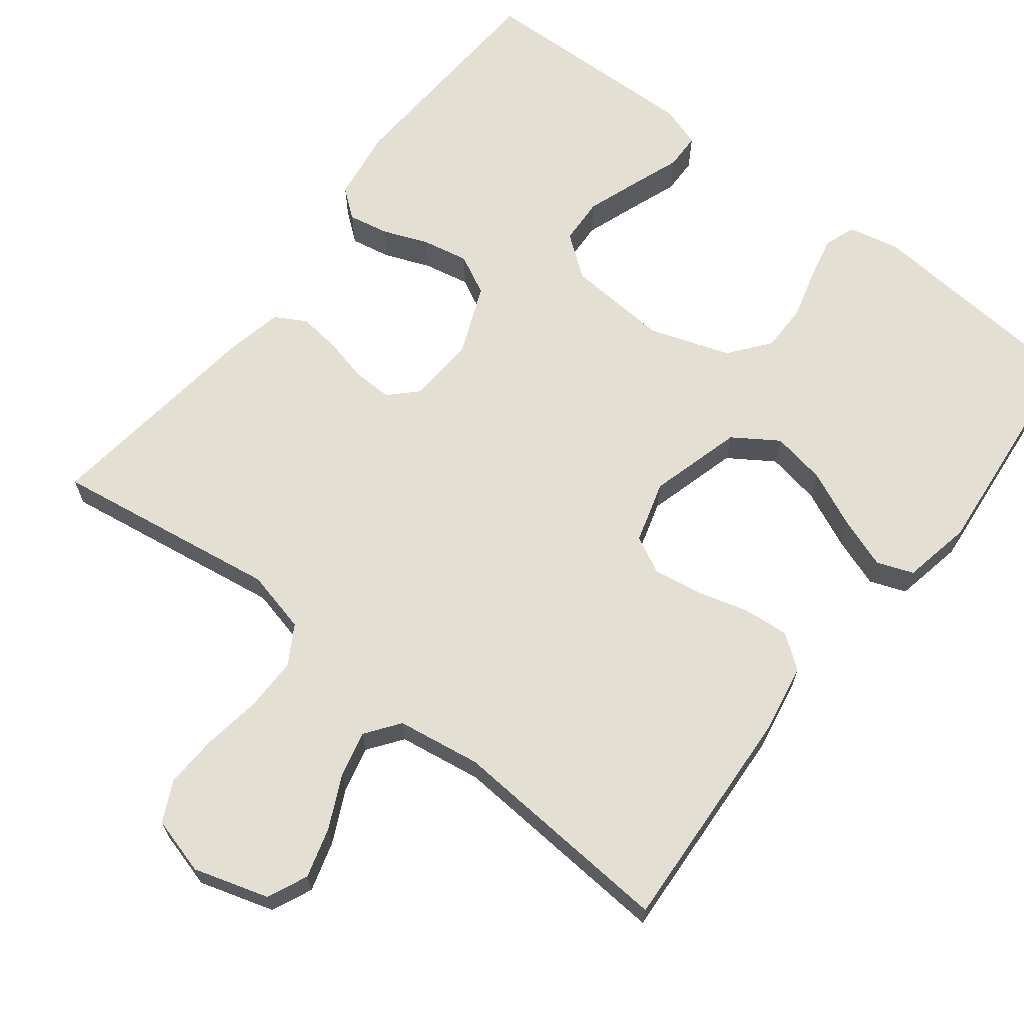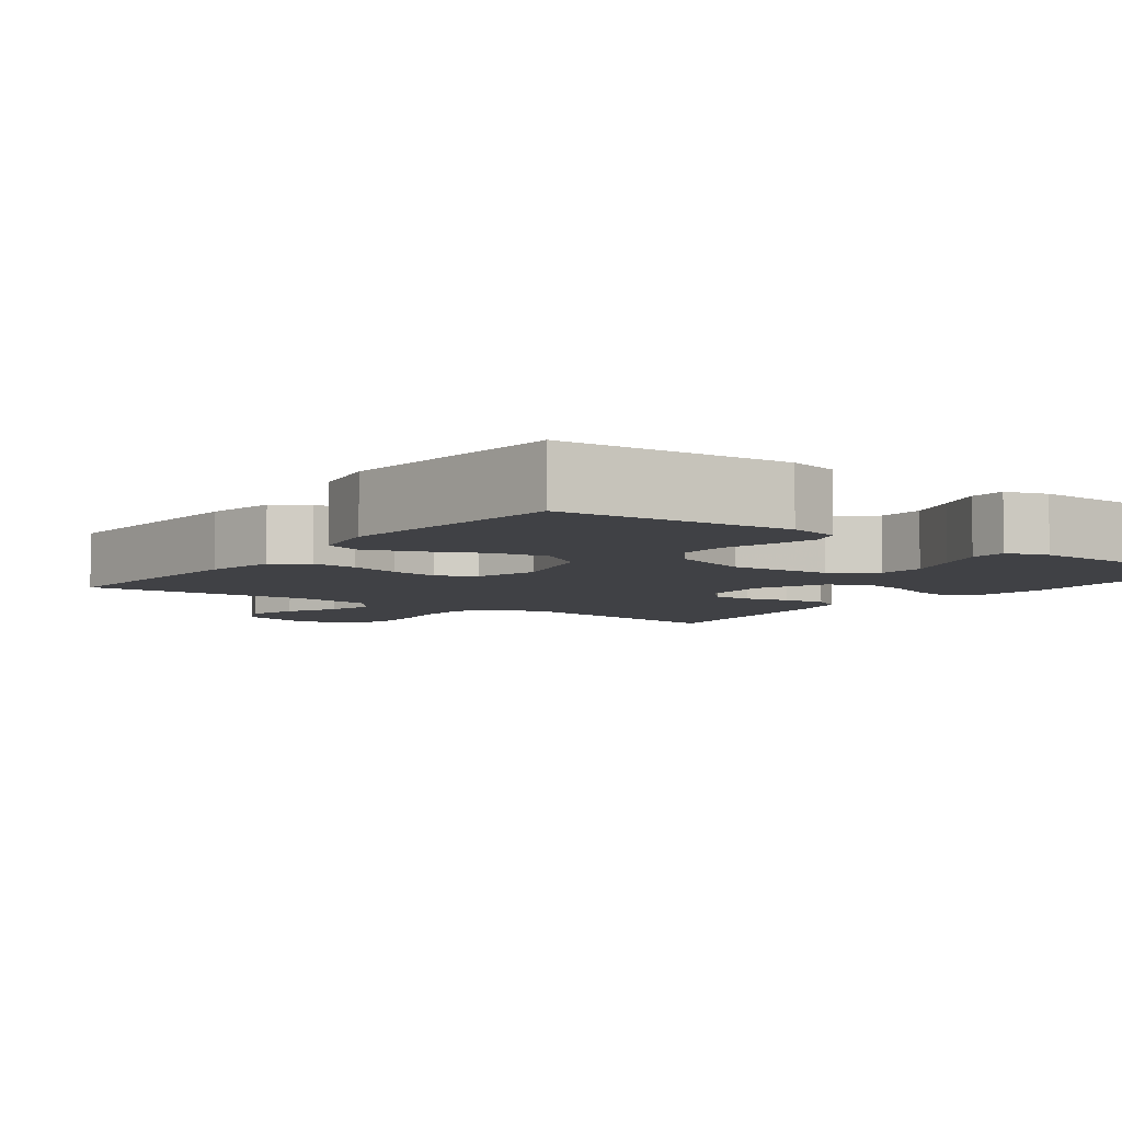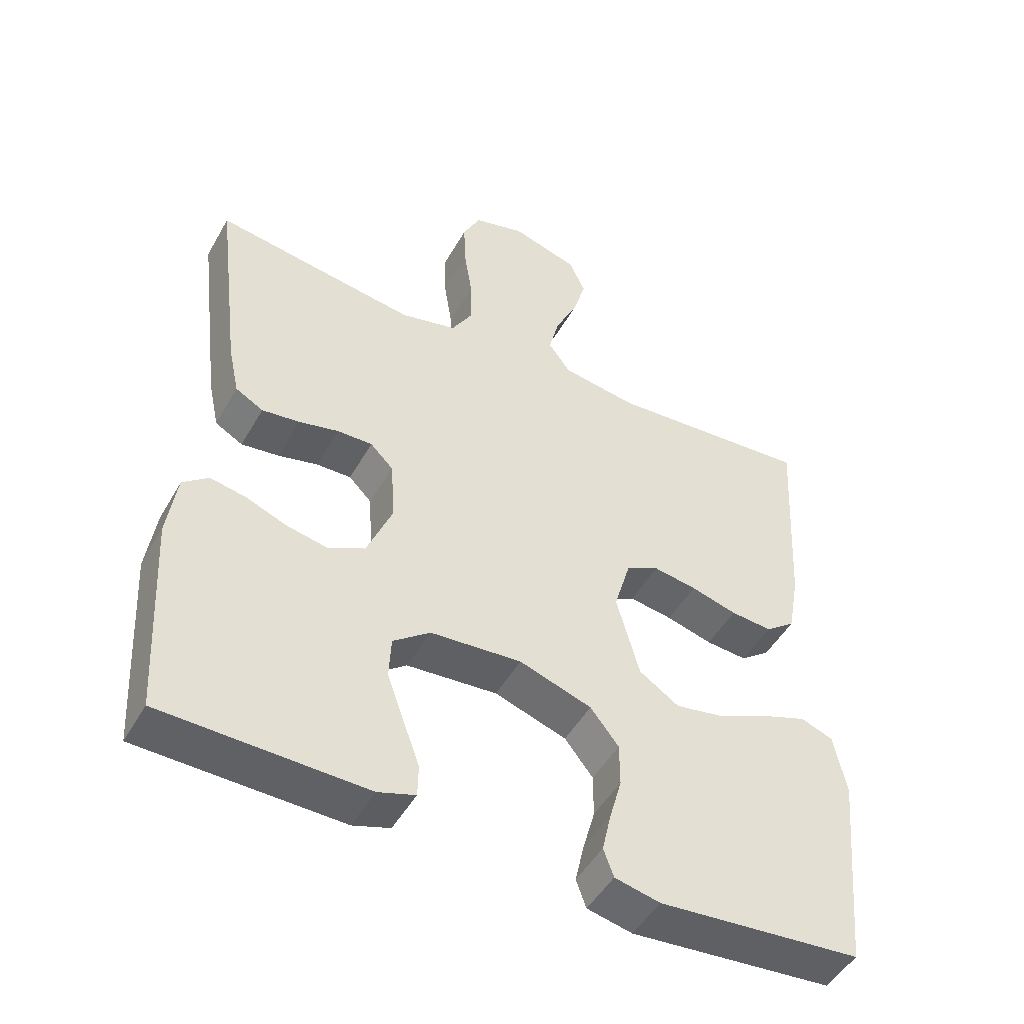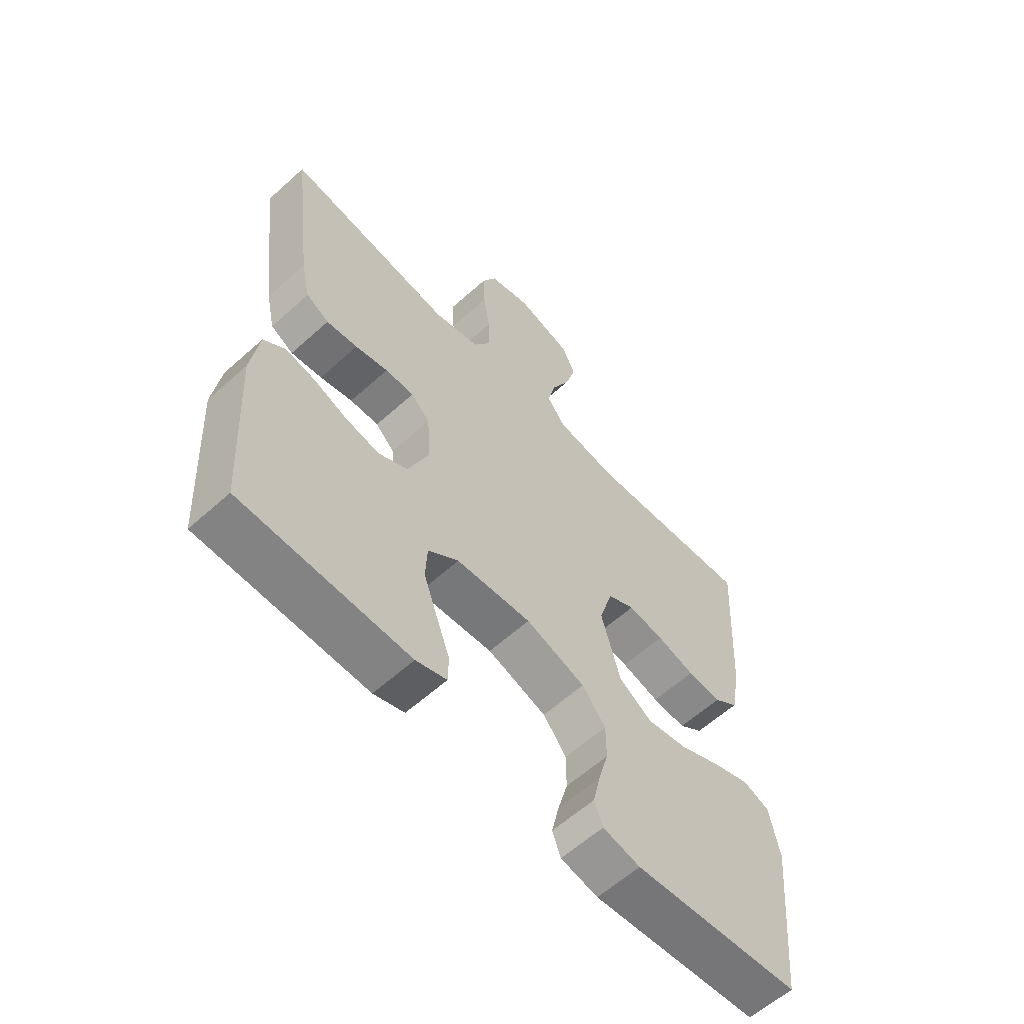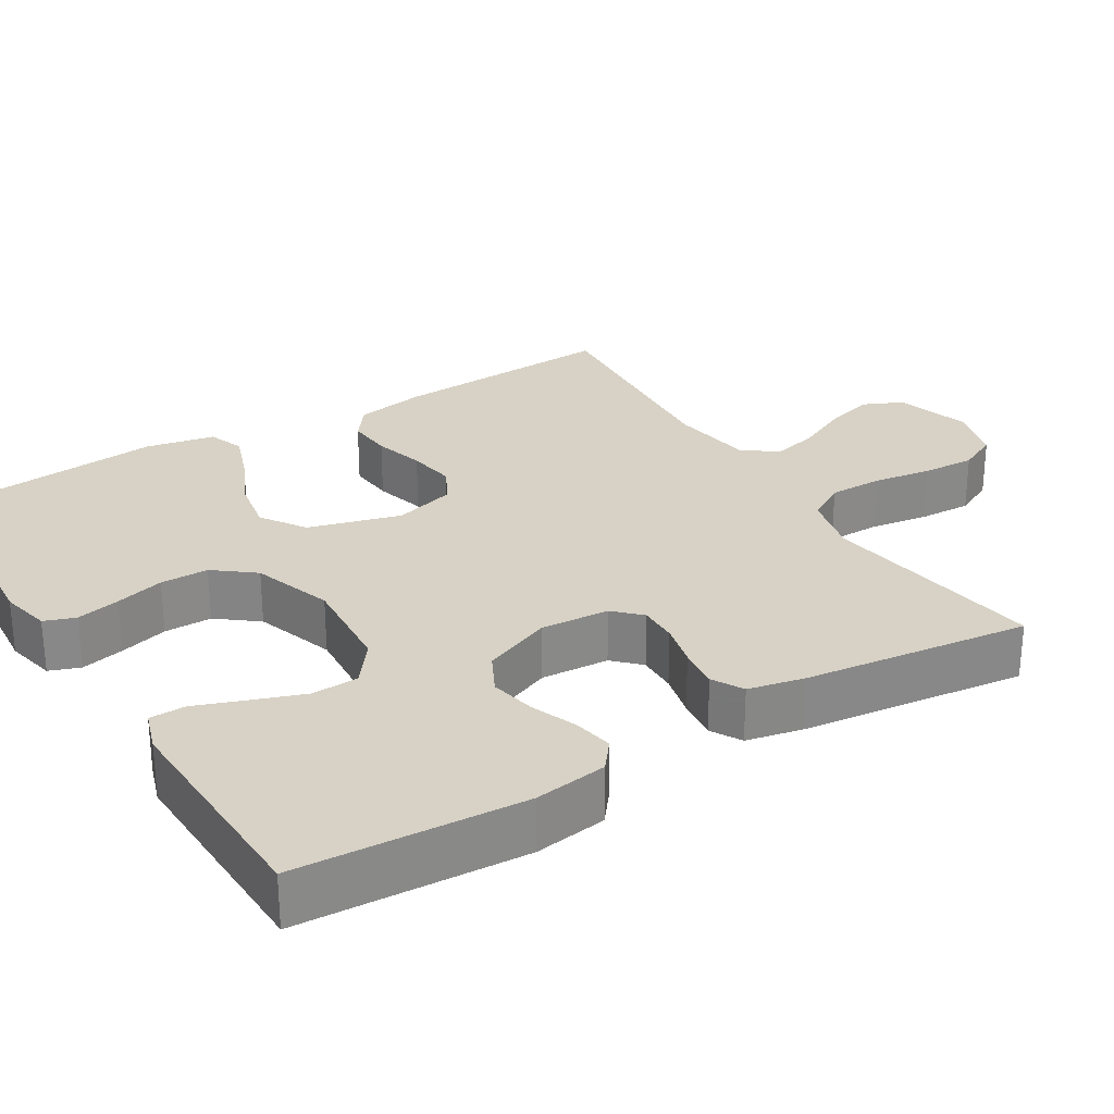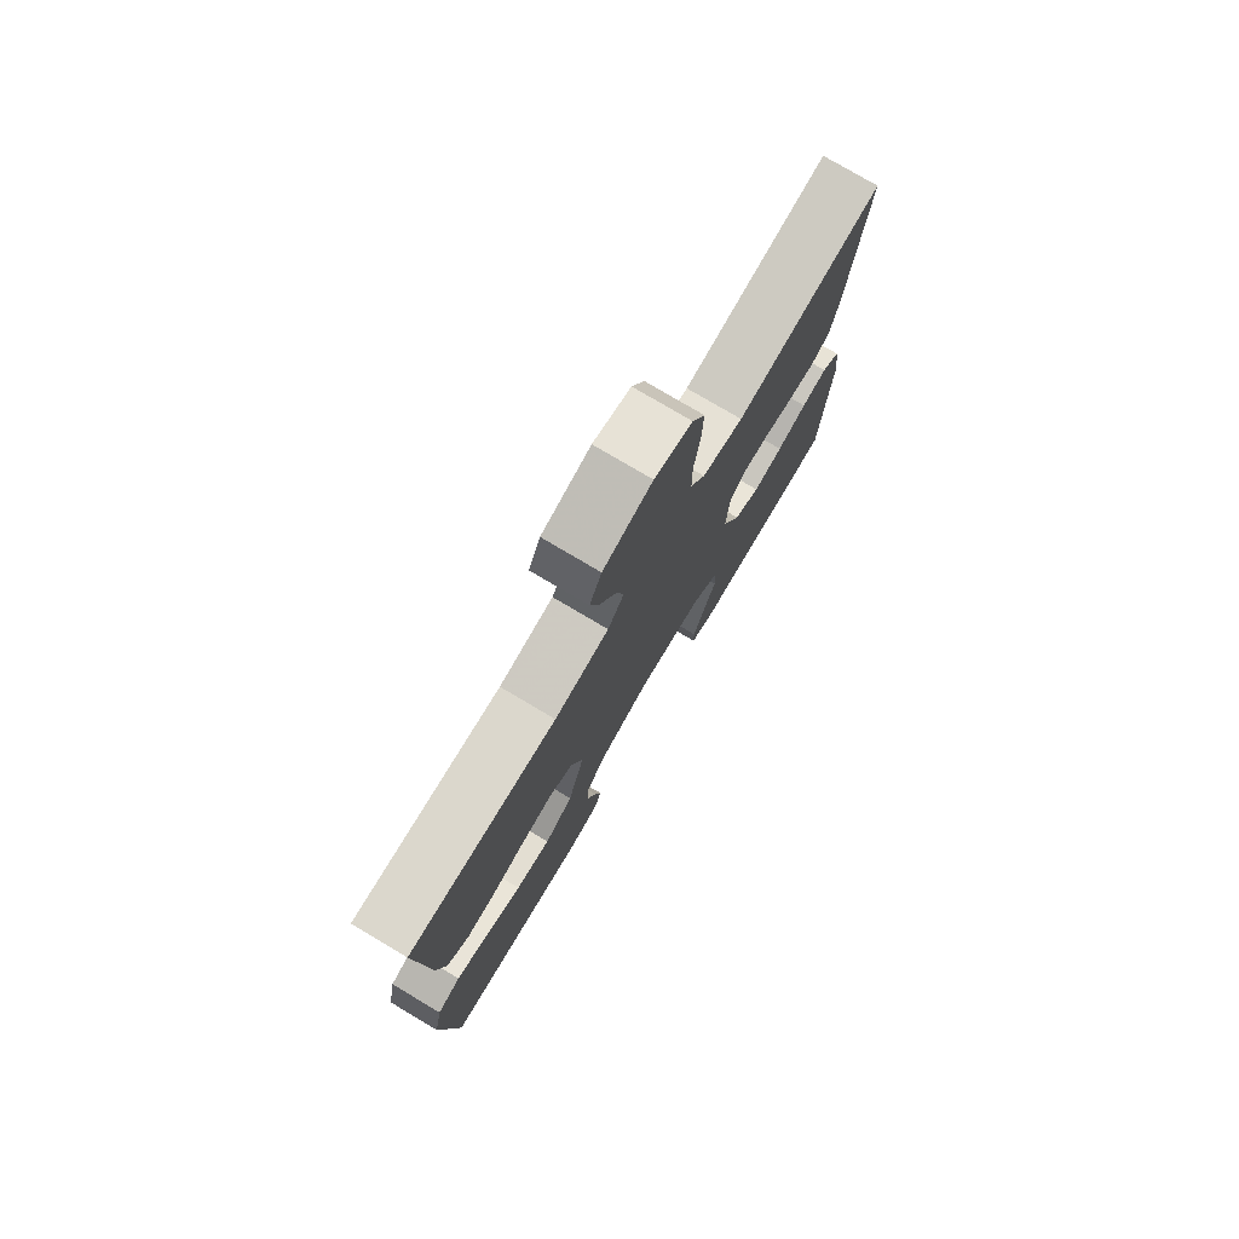
<metadata>
{"format":"obj","ext":"obj","renderer":"f3d","projection":"perspective","resolution":1024,"background":"white","views":[{"elev":66.4,"azim":37.8,"up":"+Y"},{"elev":-5.9,"azim":143.6,"up":"+Y"},{"elev":-48.4,"azim":-28.5,"up":"+Z"},{"elev":-60.2,"azim":-47.3,"up":"+Z"},{"elev":27.6,"azim":-121.5,"up":"+Y"},{"elev":77.3,"azim":120.7,"up":"+Z"}]}
</metadata>
<code>
v 0.5 0.07 -0.5
v 0.2 0.07 -0.525
v 0.133 0.07 -0.51
v 0.118 0.07 -0.469
v 0.131 0.07 -0.411
v 0.149 0.07 -0.346
v 0.149 0.07 -0.282
v 0.107 0.07 -0.229
v 0 0.07 -0.193
v -0.135 0.07 -0.203
v -0.19 0.07 -0.245
v -0.193 0.07 -0.307
v -0.168 0.07 -0.377
v -0.144 0.07 -0.442
v -0.145 0.07 -0.49
v -0.2 0.07 -0.508
v -0.5 0.07 -0.5
v -0.517 0.07 -0.2
v -0.503 0.07 -0.103
v -0.465 0.07 -0.073
v -0.412 0.07 -0.083
v -0.351 0.07 -0.107
v -0.29 0.07 -0.119
v -0.237 0.07 -0.092
v -0.199 0.07 0
v -0.205 0.07 0.091
v -0.239 0.07 0.125
v -0.291 0.07 0.124
v -0.35 0.07 0.11
v -0.406 0.07 0.103
v -0.447 0.07 0.126
v -0.463 0.07 0.2
v -0.5 0.07 0.5
v -0.2 0.07 0.455
v -0.117 0.07 0.475
v -0.087 0.07 0.526
v -0.087 0.07 0.597
v -0.099 0.07 0.674
v -0.102 0.07 0.745
v -0.076 0.07 0.798
v 0 0.07 0.819
v 0.099 0.07 0.789
v 0.123 0.07 0.736
v 0.104 0.07 0.67
v 0.071 0.07 0.601
v 0.056 0.07 0.54
v 0.089 0.07 0.495
v 0.2 0.07 0.478
v 0.5 0.07 0.5
v 0.483 0.07 0.2
v 0.466 0.07 0.106
v 0.422 0.07 0.073
v 0.361 0.07 0.078
v 0.293 0.07 0.097
v 0.229 0.07 0.107
v 0.18 0.07 0.082
v 0.156 0.07 0
v 0.19 0.07 -0.123
v 0.249 0.07 -0.162
v 0.321 0.07 -0.149
v 0.396 0.07 -0.115
v 0.463 0.07 -0.091
v 0.511 0.07 -0.109
v 0.529 0.07 -0.2
v 0.5 0 -0.5
v 0.2 0 -0.525
v 0.133 0 -0.51
v 0.118 0 -0.469
v 0.131 0 -0.411
v 0.149 0 -0.346
v 0.149 0 -0.282
v 0.107 0 -0.229
v 0 0 -0.193
v -0.135 0 -0.203
v -0.19 0 -0.245
v -0.193 0 -0.307
v -0.168 0 -0.377
v -0.144 0 -0.442
v -0.145 0 -0.49
v -0.2 0 -0.508
v -0.5 0 -0.5
v -0.517 0 -0.2
v -0.503 0 -0.103
v -0.465 0 -0.073
v -0.412 0 -0.083
v -0.351 0 -0.107
v -0.29 0 -0.119
v -0.237 0 -0.092
v -0.199 0 0
v -0.205 0 0.091
v -0.239 0 0.125
v -0.291 0 0.124
v -0.35 0 0.11
v -0.406 0 0.103
v -0.447 0 0.126
v -0.463 0 0.2
v -0.5 0 0.5
v -0.2 0 0.455
v -0.117 0 0.475
v -0.087 0 0.526
v -0.087 0 0.597
v -0.099 0 0.674
v -0.102 0 0.745
v -0.076 0 0.798
v 0 0 0.819
v 0.099 0 0.789
v 0.123 0 0.736
v 0.104 0 0.67
v 0.071 0 0.601
v 0.056 0 0.54
v 0.089 0 0.495
v 0.2 0 0.478
v 0.5 0 0.5
v 0.483 0 0.2
v 0.466 0 0.106
v 0.422 0 0.073
v 0.361 0 0.078
v 0.293 0 0.097
v 0.229 0 0.107
v 0.18 0 0.082
v 0.156 0 0
v 0.19 0 -0.123
v 0.249 0 -0.162
v 0.321 0 -0.149
v 0.396 0 -0.115
v 0.463 0 -0.091
v 0.511 0 -0.109
v 0.529 0 -0.2
f 60 61 62 63
f 60 63 64 1
f 51 52 53 54
f 51 54 55
f 48 49 50 51
f 47 48 51 55
f 46 47 55 56
f 42 43 44 45
f 42 45 46
f 41 42 46
f 40 41 46
f 37 38 39 40
f 36 37 40 46
f 35 36 46 56
f 31 32 33 34
f 28 29 30 31
f 27 28 31 34
f 26 27 34 35
f 19 20 21 22
f 19 22 23
f 18 19 23
f 17 18 23
f 16 17 23 24
f 13 14 15 16
f 12 13 16
f 3 4 5 6
f 1 2 3 6
f 59 60 1 6
f 58 59 6 7
f 57 58 7 8
f 26 35 56 57
f 25 26 57 8
f 12 16 24 25
f 11 12 25
f 10 11 25
f 9 10 25
f 8 9 25
f 127 126 125 124
f 65 128 127 124
f 118 117 116 115
f 119 118 115
f 115 114 113 112
f 119 115 112 111
f 120 119 111 110
f 109 108 107 106
f 110 109 106
f 110 106 105
f 110 105 104
f 104 103 102 101
f 110 104 101 100
f 120 110 100 99
f 98 97 96 95
f 95 94 93 92
f 98 95 92 91
f 99 98 91 90
f 86 85 84 83
f 87 86 83
f 87 83 82
f 87 82 81
f 88 87 81 80
f 80 79 78 77
f 80 77 76
f 70 69 68 67
f 70 67 66 65
f 70 65 124 123
f 71 70 123 122
f 72 71 122 121
f 121 120 99 90
f 72 121 90 89
f 89 88 80 76
f 89 76 75
f 89 75 74
f 89 74 73
f 89 73 72
f 1 65 66 2
f 2 66 67 3
f 3 67 68 4
f 4 68 69 5
f 5 69 70 6
f 6 70 71 7
f 7 71 72 8
f 8 72 73 9
f 9 73 74 10
f 10 74 75 11
f 11 75 76 12
f 12 76 77 13
f 13 77 78 14
f 14 78 79 15
f 15 79 80 16
f 16 80 81 17
f 17 81 82 18
f 18 82 83 19
f 19 83 84 20
f 20 84 85 21
f 21 85 86 22
f 22 86 87 23
f 23 87 88 24
f 24 88 89 25
f 25 89 90 26
f 26 90 91 27
f 27 91 92 28
f 28 92 93 29
f 29 93 94 30
f 30 94 95 31
f 31 95 96 32
f 32 96 97 33
f 33 97 98 34
f 34 98 99 35
f 35 99 100 36
f 36 100 101 37
f 37 101 102 38
f 38 102 103 39
f 39 103 104 40
f 40 104 105 41
f 41 105 106 42
f 42 106 107 43
f 43 107 108 44
f 44 108 109 45
f 45 109 110 46
f 46 110 111 47
f 47 111 112 48
f 48 112 113 49
f 49 113 114 50
f 50 114 115 51
f 51 115 116 52
f 52 116 117 53
f 53 117 118 54
f 54 118 119 55
f 55 119 120 56
f 56 120 121 57
f 57 121 122 58
f 58 122 123 59
f 59 123 124 60
f 60 124 125 61
f 61 125 126 62
f 62 126 127 63
f 63 127 128 64
f 64 128 65 1

</code>
